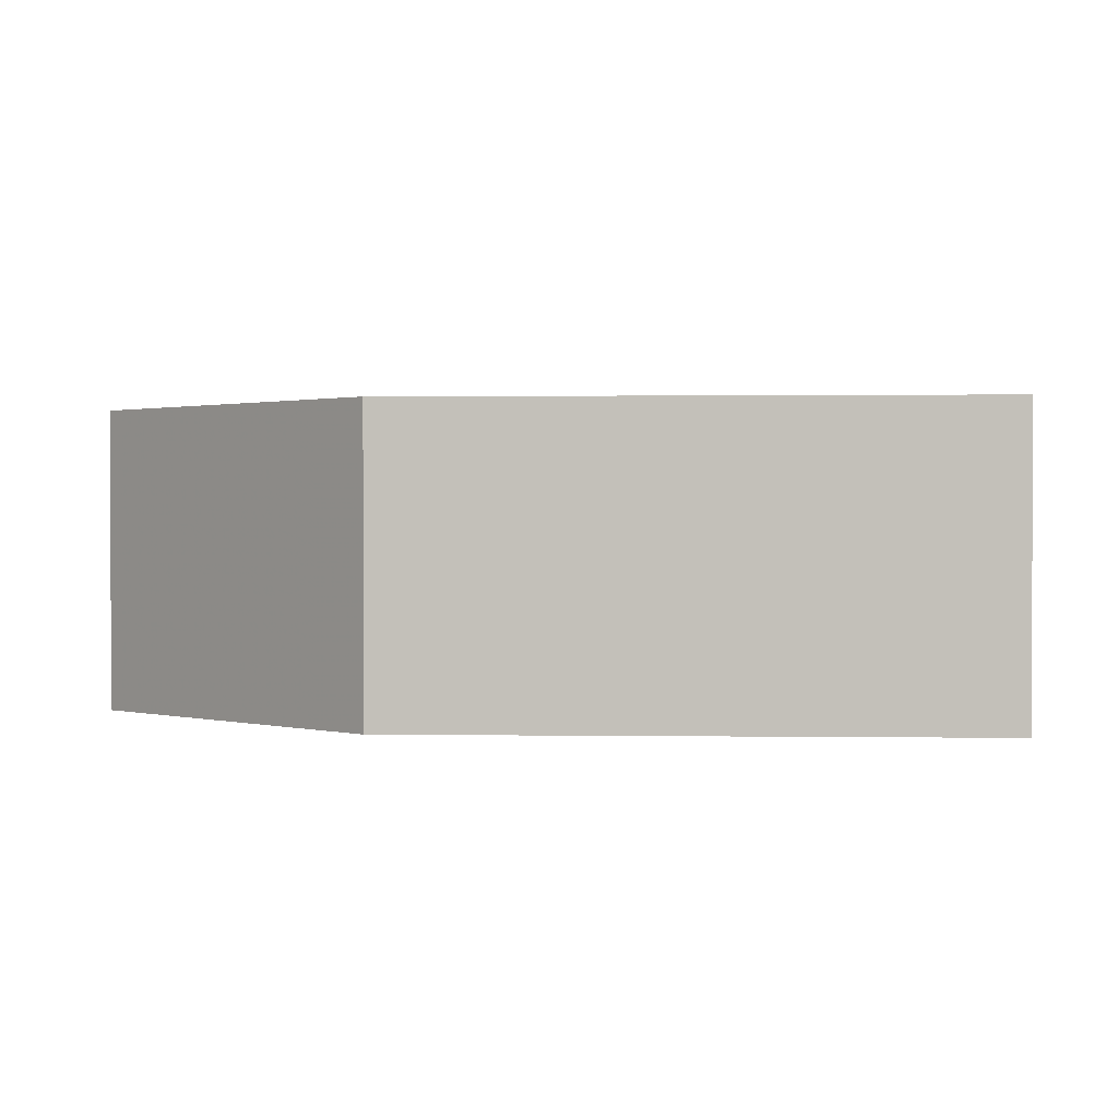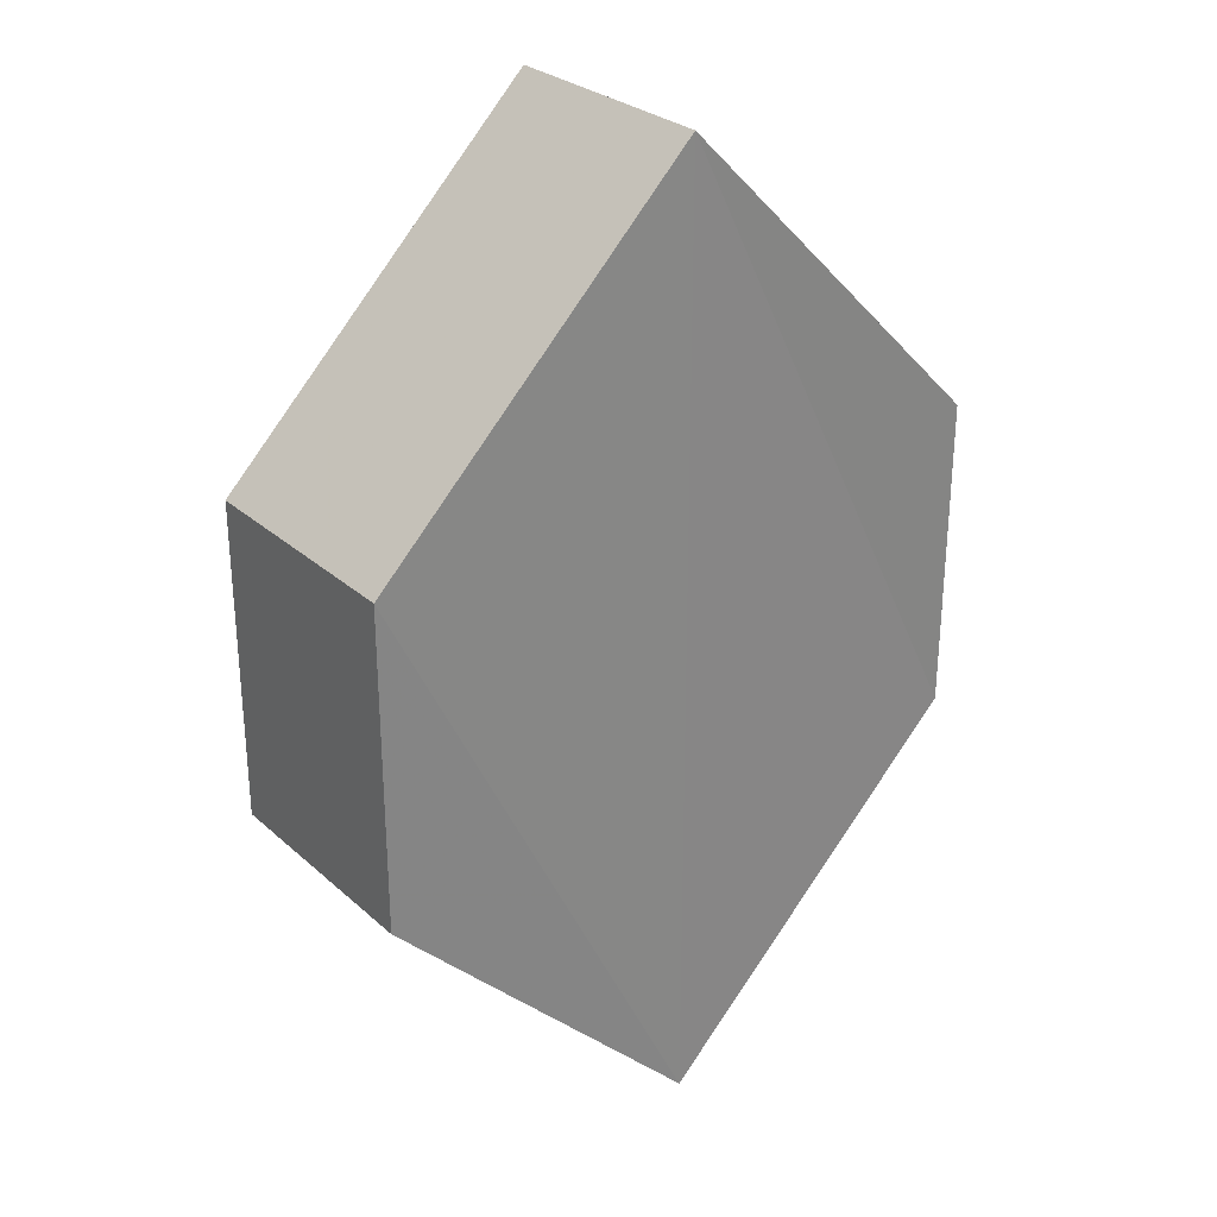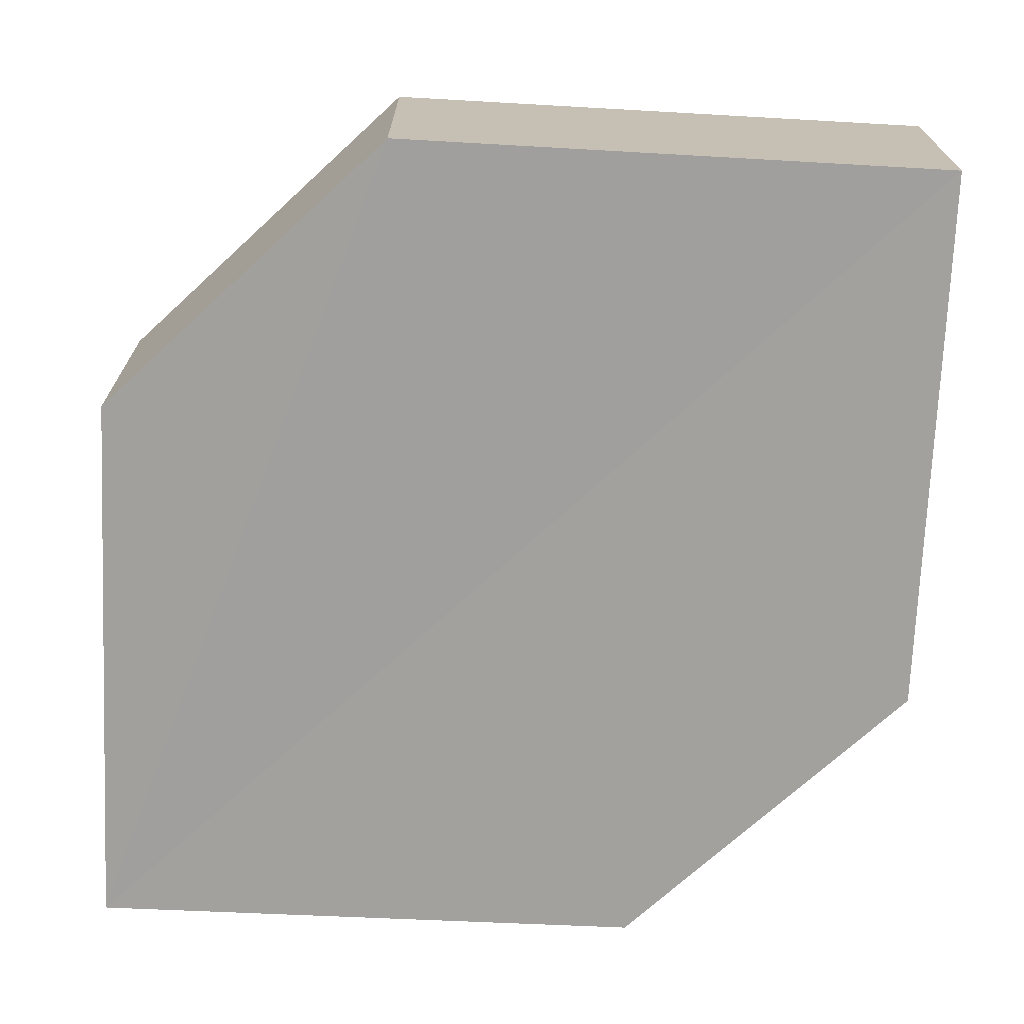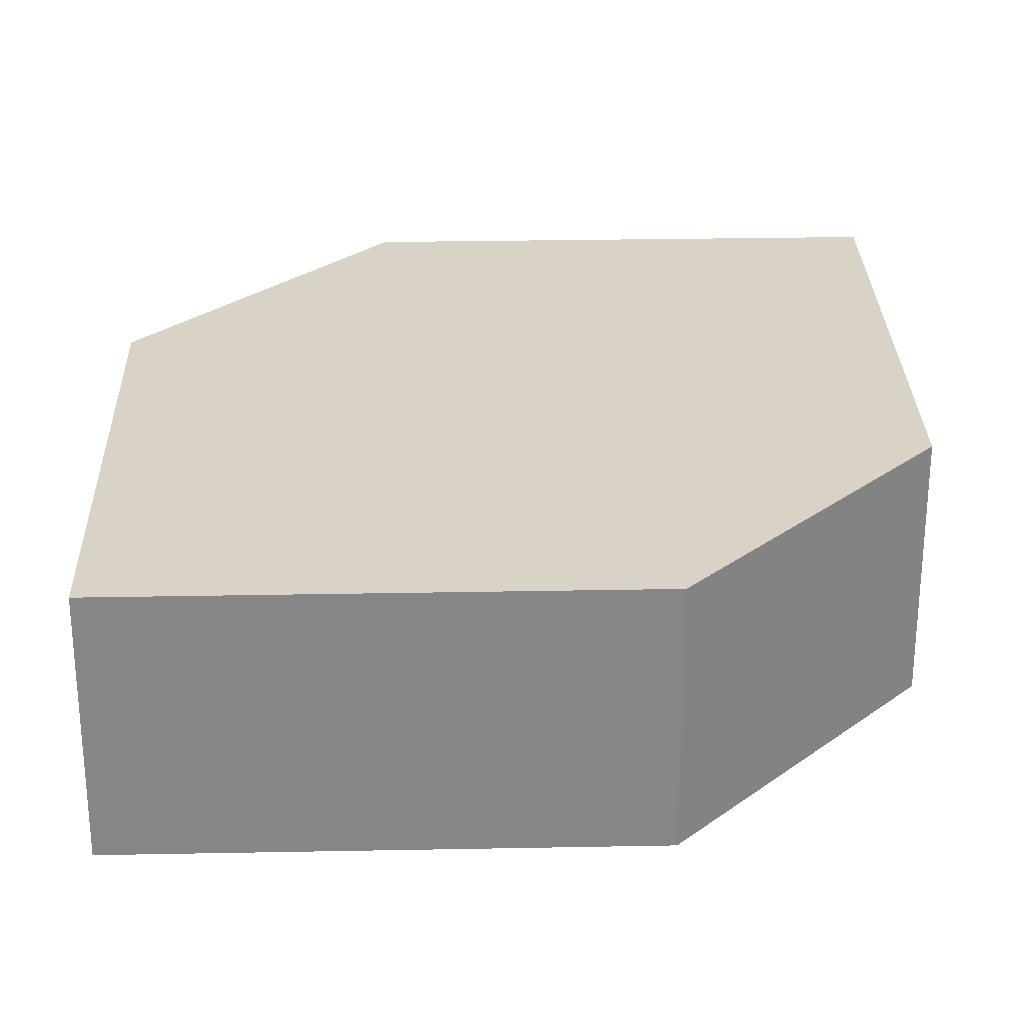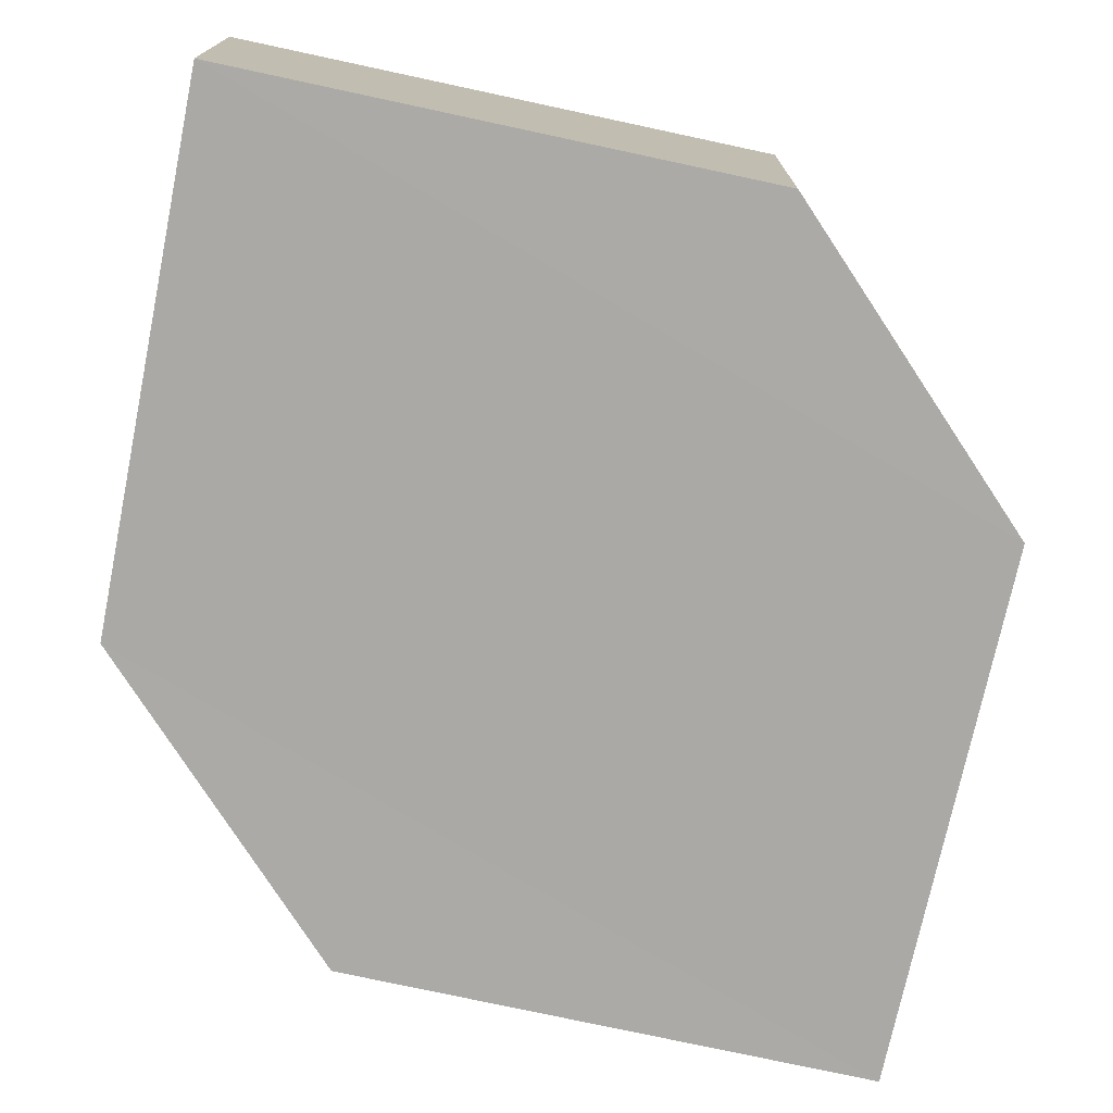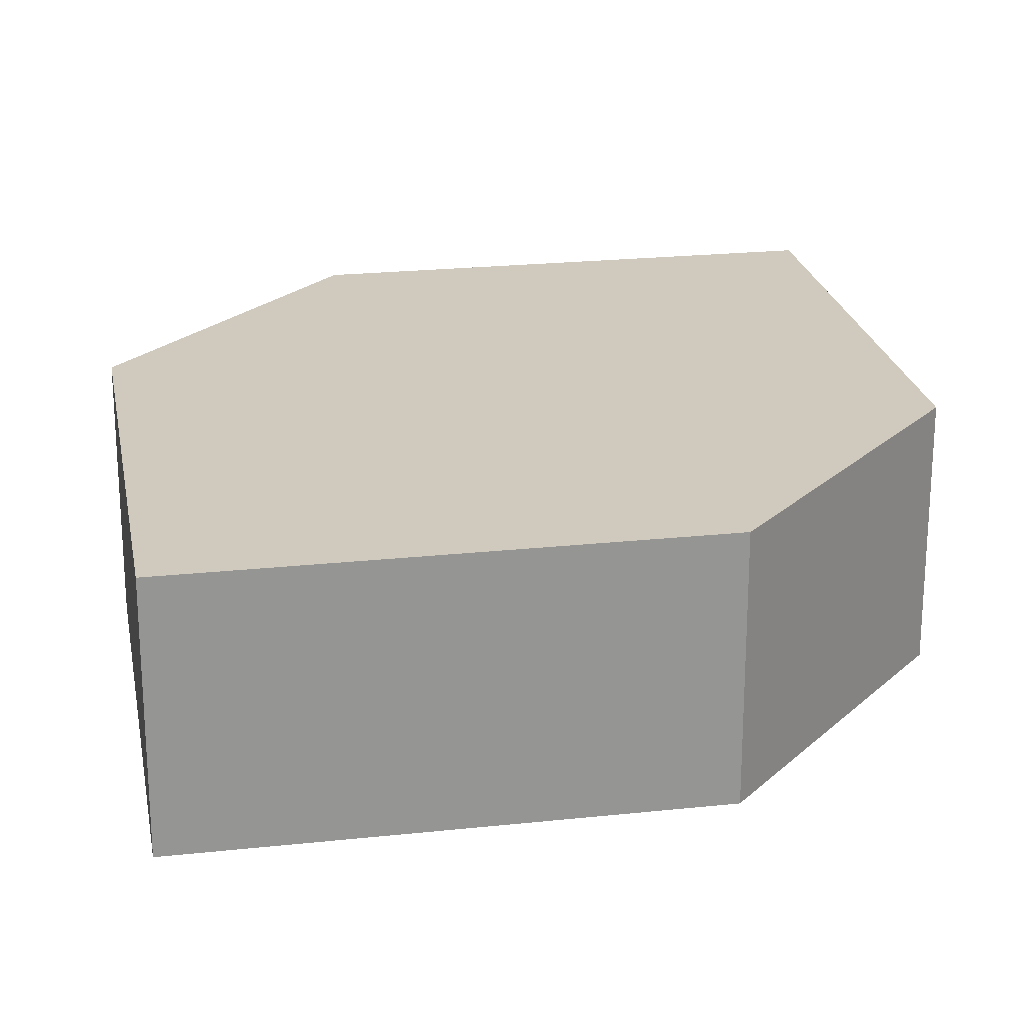
<metadata>
{"format":"obj","ext":"obj","renderer":"f3d","projection":"perspective","resolution":1024,"background":"white","views":[{"elev":0.8,"azim":138.9,"up":"+Z"},{"elev":28.5,"azim":142.1,"up":"+Y"},{"elev":-71.7,"azim":-47.6,"up":"+Z"},{"elev":28.1,"azim":43.3,"up":"+Z"},{"elev":-75.7,"azim":-147.1,"up":"+Z"},{"elev":22.9,"azim":-145.6,"up":"+Z"}]}
</metadata>
<code>
o 6234
v 2243 1897 9.054
v 2243 1897 9.047
v 2243 1897 9.054
v 2243 1897 9.054
v 2243 1897 9.054
v 2243 1897 9.054
v 2243 1897 9.054
v 2243 1897 9.054
v 2243 1897 9.054
v 2243 1897 9.054
v 2243 1897 9.047
v 2243 1897 9.054
v 2243 1897 9.047
v 2243 1897 9.047
v 2243 1897 9.047
v 2243 1897 9.047
v 2243 1897 9.047
v 2243 1897 9.047
v 2243 1897 9.047
v 2243 1897 9.054
v 2243 1897 9.047
v 2243 1897 9.047
v 2243 1897 9.054
v 2243 1897 9.047
v 2243 1897 9.047
v 2243 1897 9.047
v 2243 1897 9.047
v 2243 1897 9.054
v 2243 1897 9.054
v 2243 1897 9.054
v 2243 1897 9.054
v 2243 1897 9.047
v 2243 1897 9.047
v 2243 1897 9.047
v 2243 1897 9.047
v 2243 1897 9.054
v 2243 1897 9.047
v 2243 1897 9.054
v 2243 1897 9.054
v 2243 1897 9.054
f 1 2 3
f 2 4 5
f 1 6 7
f 8 4 9
f 7 9 10
f 11 9 12
f 7 13 14
f 11 13 15
f 16 17 13
f 18 19 11
f 20 17 21
f 18 20 22
f 23 24 25
f 26 24 27
f 23 28 29
f 26 28 30
f 31 32 33
f 34 31 35
f 36 37 38
f 37 39 40

</code>
